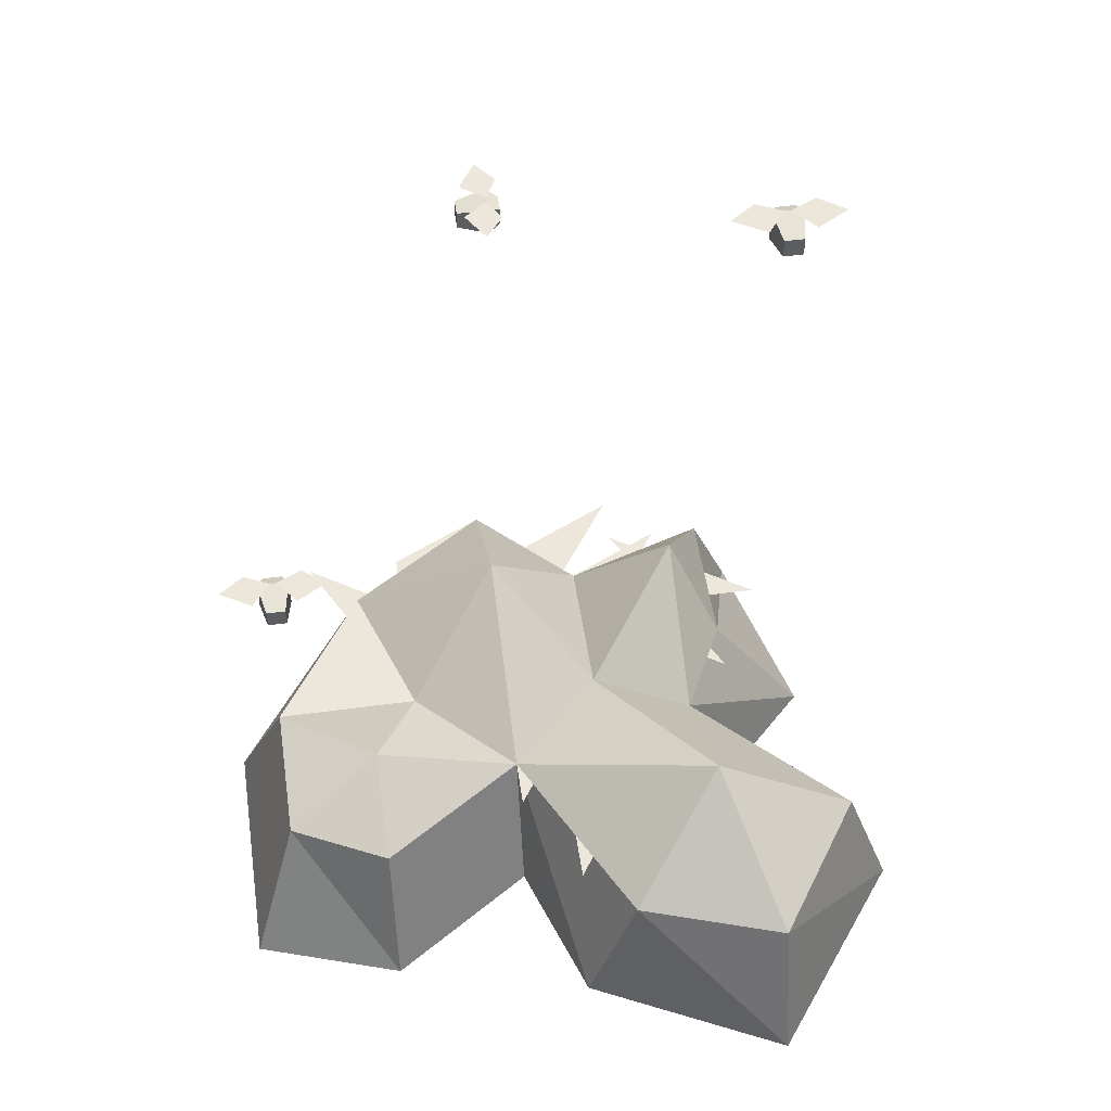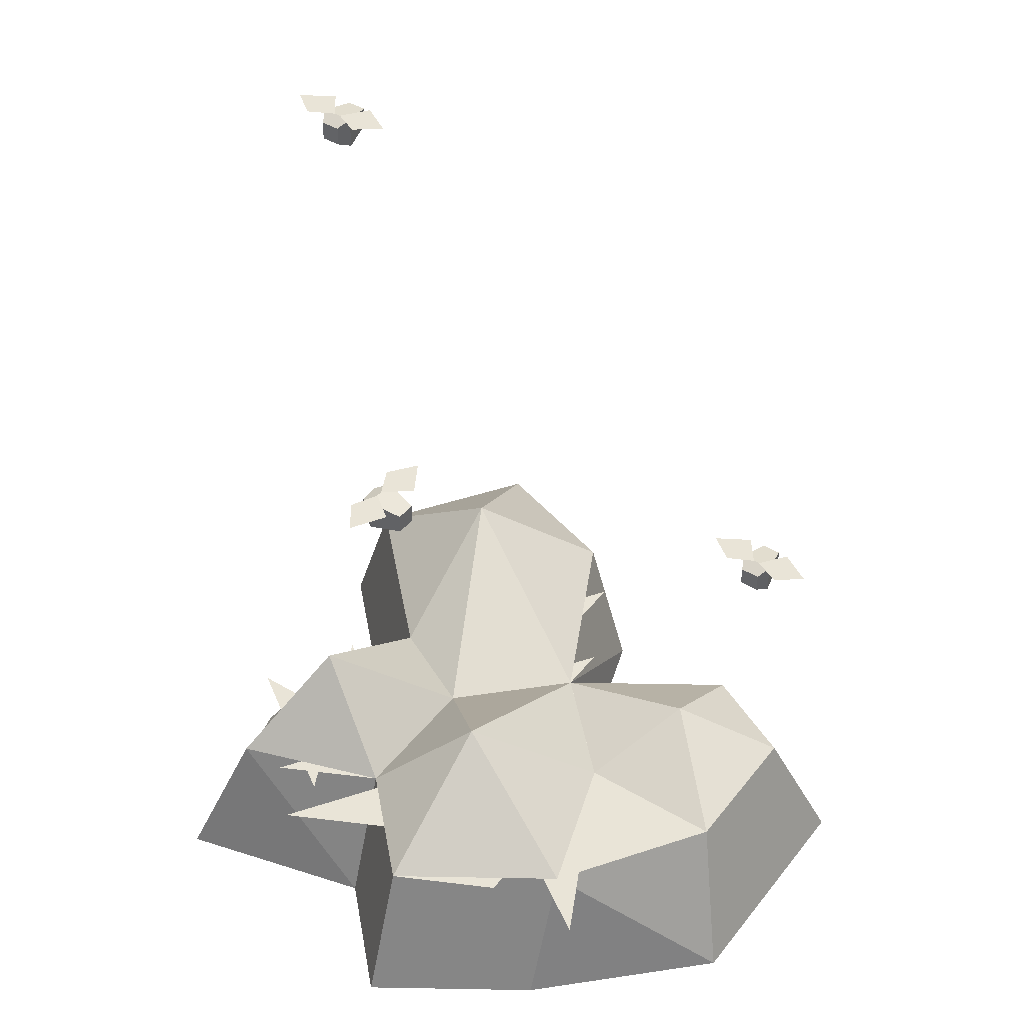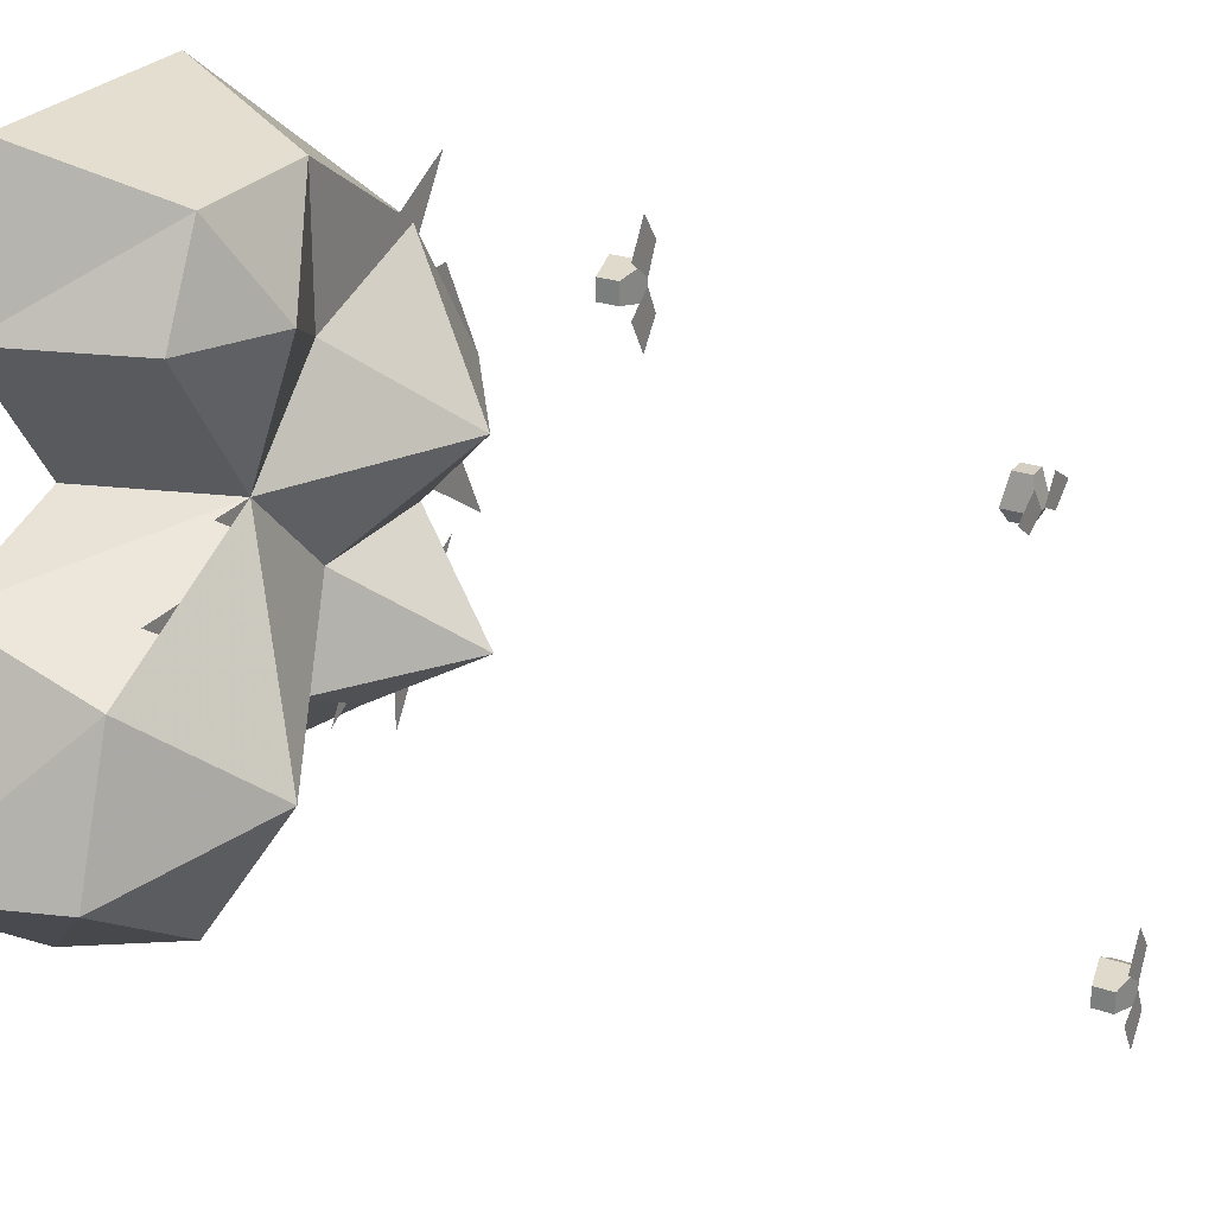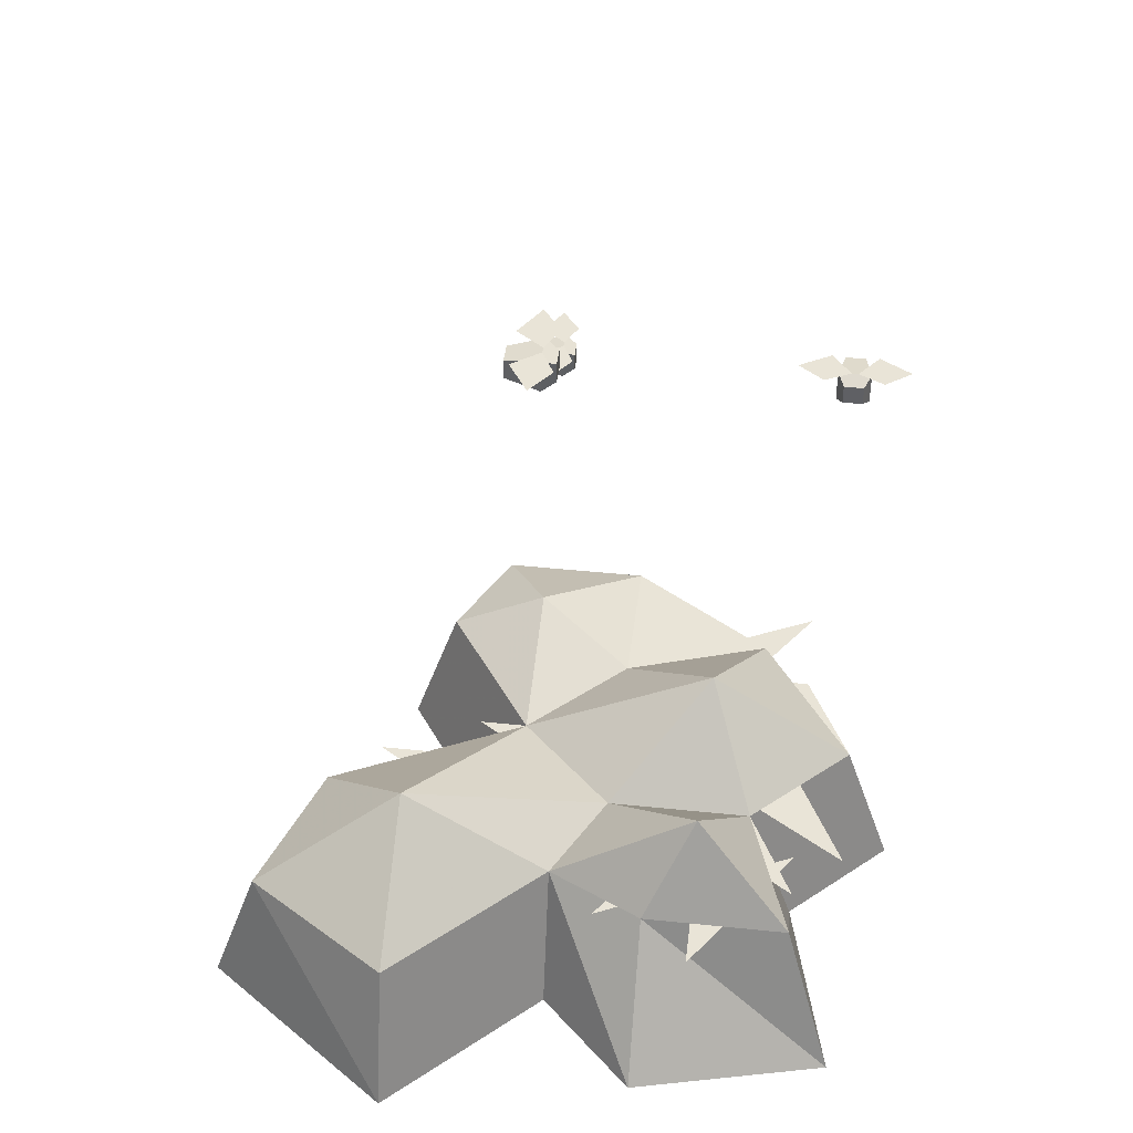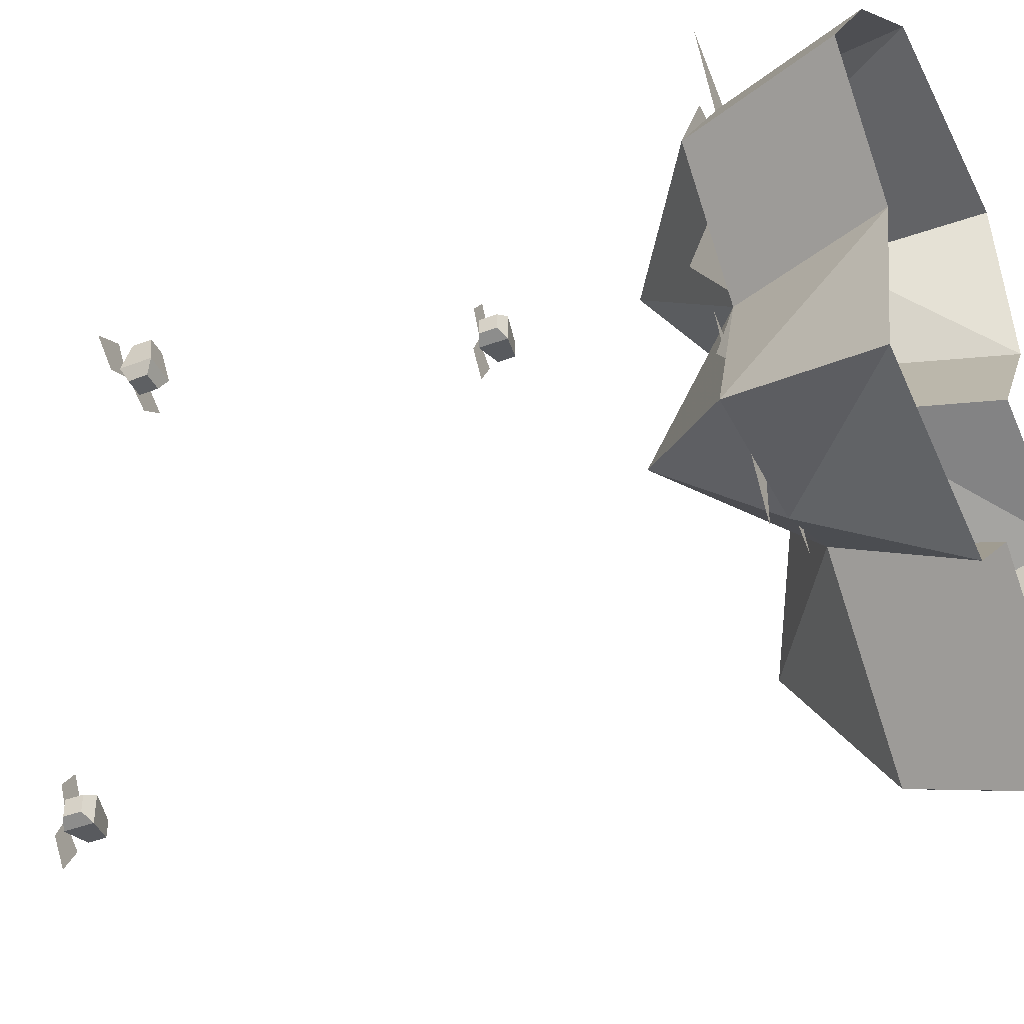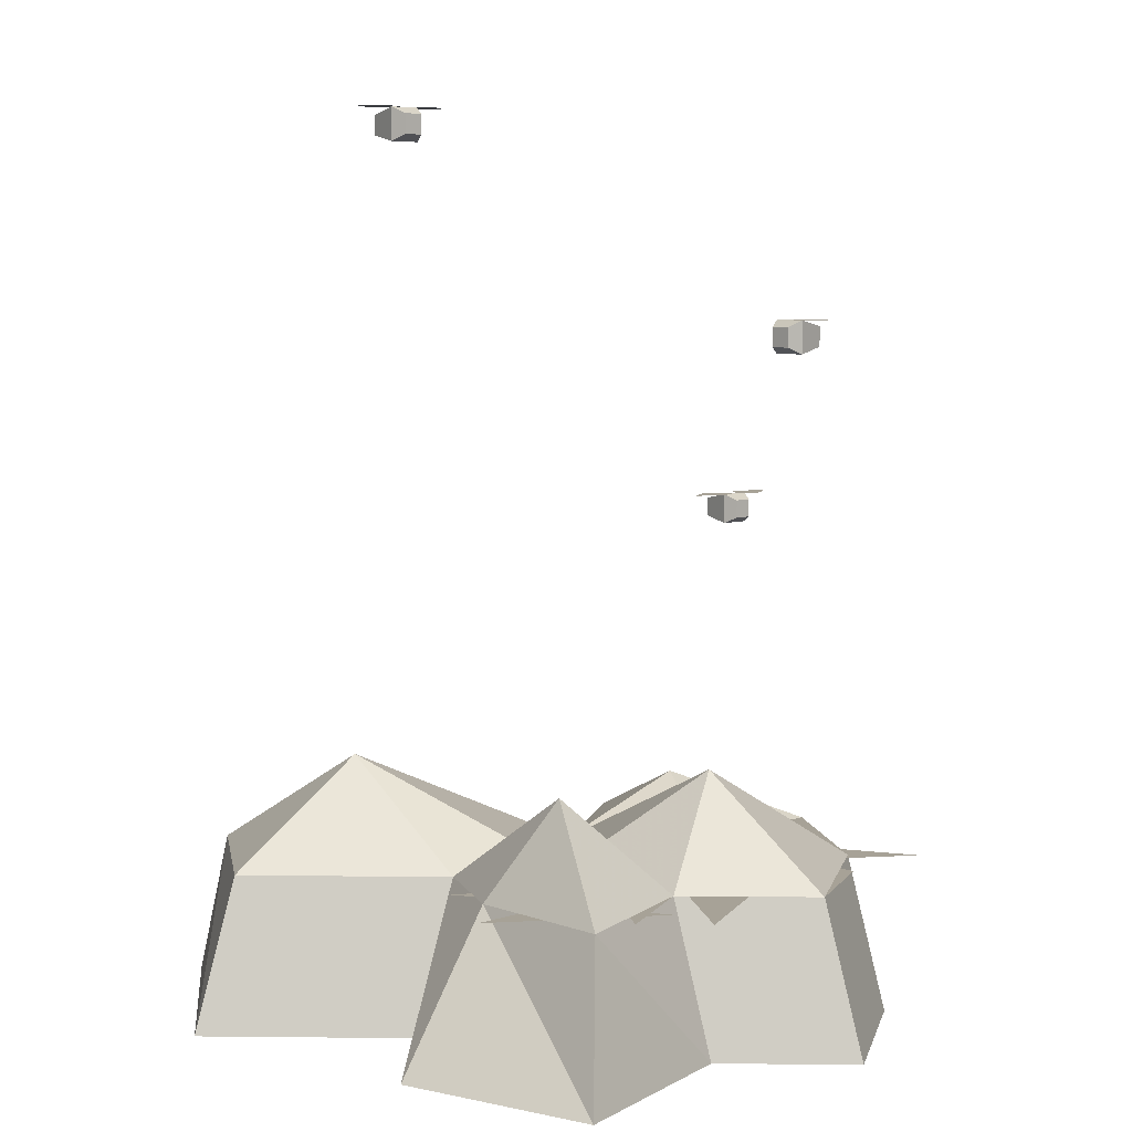
<metadata>
{"format":"obj","ext":"obj","renderer":"f3d","projection":"perspective","resolution":1024,"background":"white","views":[{"elev":51.0,"azim":81.7,"up":"+Y"},{"elev":43.4,"azim":-55.1,"up":"+Y"},{"elev":25.6,"azim":118.6,"up":"+Z"},{"elev":43.4,"azim":-173.0,"up":"+Y"},{"elev":-42.2,"azim":-65.2,"up":"+Z"},{"elev":6.6,"azim":-133.3,"up":"+Y"}]}
</metadata>
<code>
v -0.3125 0 0.25
v -0.4375 0 0.0625
v -0.375 0.1875 0.0625
v -0.25 0.1875 0.25
v -0.125 0 0.4375
v -0.0625 0.1875 0.375
v 0.1875 0 0.4375
v 0.125 0.1875 0.375
v 0.25 0 0.25
v 0.1875 0.1875 0.25
v 0.125 0 0.0625
v 0.0625 0.1875 0.0625
v 0.3125 0 0
v 0.3125 0.1875 -0.0625
v 0.4375 0 -0.25
v 0.375 0.1875 -0.25
v 0.1875 0 -0.4375
v 0.1875 0.1875 -0.375
v 0 0 -0.25
v 0 0.1875 -0.1875
v -0.125 0 -0.375
v -0.125 0.1875 -0.25
v -0.375 0 -0.3125
v -0.3125 0.1875 -0.25
v -0.3125 0 -0.0625
v -0.25 0.1875 -0.0625
v -0.1875 0.3125 0.0625
v -0.0625 0.1875 0.1875
v 0.0625 0.25 0.25
v -0.0625 0.1875 -0.0625
v 0.1875 0.3125 -0.1875
v -0.1875 0.3125 -0.1875
v -0.0625 0.1875 0.25
v -0.0625 0.1875 0.125
v 0 0.1875 0.375
v 0 0.1875 0.25
v 0.125 0.1875 0.1875
v -0.3125 0.1875 0.1875
v -0.3125 0.1875 0.0625
v -0.1875 0.1875 0
v -0.1875 0.1875 -0.0625
v -0.1875 0.1875 -0.1875
v -0.0625 0.1875 -0.25
v 0 0.1875 -0.0625
v 0.125 0.1875 -0.25
v 0.1875 0.1875 0
v 0.0625 0.1875 0
v 0 0.1875 -0.125
v 0.1875 0.1875 -0.0625
v 0.125 0.1875 -0.1875
v 0.125 0.1875 0.25
v -0.125 0.1875 0.125
v -0.25 0.1875 0.125
v -0.3125 0.1875 0
v -0.125 0.1875 -0.0625
v -0.3125 0.1875 -0.1875
v 0.125 0.1875 0.0625
v 0 0.1875 0.0625
v 0.25 0.1875 0
v 0.125 0.1875 0
v 0.0625 0.1875 -0.125
v 0.0625 0.1875 0.3125
v -0.0625 0.1875 0.3125
v -0.125 0.1875 0.1875
v -0.1875 0.1875 0.1875
v -0.375 0.1875 -0.125
v -0.125 0.1875 -0.1875
v -0.25 0.1875 0
v -0.1875 0.1875 -0.3125
v -0.3125 0.1875 -0.125
v 0.125 0.1875 -0.125
v 0 0.1875 0.125
v -0.125 0.1875 0.3125
v -0.1875 0.1875 0.125
v -0.1875 0.1875 0.25
v -0.3125 0.1875 0.3125
v -0.02344 1.102 -0.2969
v 0 1.102 -0.3281
v 0.02344 1.102 -0.2891
v -0.007812 1.102 -0.2656
v -0.02344 1.102 -0.2266
v 0 1.102 -0.1953
v 0.02344 1.102 -0.2344
v -0.007812 1.102 -0.2578
v -0.02344 1.094 -0.2734
v -0.02344 1.07 -0.2734
v -0.02344 1.07 -0.25
v -0.02344 1.094 -0.25
v -0.007812 1.102 -0.2812
v -0.007812 1.062 -0.2812
v -0.007812 1.062 -0.2422
v -0.007812 1.102 -0.2422
v 0.03125 1.094 -0.2734
v 0.03125 1.07 -0.2734
v 0.03125 1.07 -0.25
v 0.03125 1.094 -0.25
v 0.03125 0.6094 0.3672
v 0.03125 0.5859 0.3672
v 0.03125 0.5859 0.3438
v 0.03125 0.6094 0.3438
v 0.04688 0.6172 0.375
v 0.04688 0.5781 0.375
v 0.04688 0.5781 0.3359
v 0.04688 0.6172 0.3359
v 0.08594 0.6094 0.3672
v 0.08594 0.5859 0.3672
v 0.08594 0.5859 0.3438
v 0.08594 0.6094 0.3438
v 0.03125 0.6172 0.3203
v 0.05469 0.6172 0.2891
v 0.07812 0.6172 0.3281
v 0.04688 0.6172 0.3516
v 0.03125 0.6172 0.3906
v 0.05469 0.6172 0.4219
v 0.07812 0.6172 0.3828
v 0.04688 0.6172 0.3594
v -0.3672 0.8594 0.02344
v -0.3984 0.8594 0.04688
v -0.3594 0.8594 0.07031
v -0.3359 0.8594 0.03906
v -0.2969 0.8594 0.02344
v -0.2656 0.8594 0.04688
v -0.3047 0.8594 0.07031
v -0.3281 0.8594 0.03906
v -0.3438 0.8516 0.02344
v -0.3438 0.8281 0.02344
v -0.3203 0.8281 0.02344
v -0.3203 0.8516 0.02344
v -0.3516 0.8594 0.03906
v -0.3516 0.8203 0.03906
v -0.3125 0.8203 0.03906
v -0.3125 0.8594 0.03906
v -0.3438 0.8516 0.07812
v -0.3438 0.8281 0.07812
v -0.3203 0.8281 0.07812
v -0.3203 0.8516 0.07812
f 1 2 3
f 1 3 4
f 1 4 5
f 5 4 6
f 5 6 7
f 7 6 8
f 7 8 9
f 9 8 10
f 9 10 11
f 11 10 12
f 11 12 13
f 13 12 14
f 13 14 15
f 15 14 16
f 15 16 17
f 17 16 18
f 17 18 19
f 19 18 20
f 19 20 21
f 21 20 22
f 21 22 23
f 23 22 24
f 23 24 25
f 25 24 26
f 25 26 2
f 2 26 3
f 3 26 27
f 3 27 4
f 4 27 28
f 4 28 6
f 6 28 29
f 6 29 8
f 8 29 10
f 10 29 12
f 12 29 28
f 12 28 27
f 12 27 30
f 12 30 31
f 12 31 14
f 14 31 16
f 16 31 18
f 18 31 20
f 20 31 30
f 20 30 32
f 20 32 22
f 22 32 24
f 24 32 26
f 26 32 30
f 26 30 27
f 33 34 12
f 35 36 37
f 38 39 40
f 41 42 43
f 44 20 45
f 46 47 48
f 14 49 50
f 51 36 34
f 52 53 54
f 55 26 56
f 57 58 30
f 59 60 61
f 62 63 64
f 65 38 3
f 40 54 66
f 67 55 68
f 69 42 70
f 71 60 58
f 72 36 73
f 74 75 76
f 77 78 79
f 77 79 80
f 77 80 78
f 78 80 79
f 81 82 83
f 81 83 84
f 81 84 82
f 82 84 83
f 85 86 87
f 85 87 88
f 85 88 89
f 85 89 86
f 86 89 90
f 86 90 91
f 86 91 87
f 87 91 88
f 88 91 92
f 88 92 89
f 89 92 93
f 89 93 90
f 90 93 94
f 90 94 95
f 90 95 91
f 91 95 92
f 92 95 96
f 92 96 93
f 93 96 94
f 94 96 95
f 97 98 99
f 97 99 100
f 97 100 101
f 97 101 98
f 98 101 102
f 98 102 103
f 98 103 99
f 99 103 100
f 100 103 104
f 100 104 101
f 101 104 105
f 101 105 102
f 102 105 106
f 102 106 107
f 102 107 103
f 103 107 104
f 104 107 108
f 104 108 105
f 105 108 106
f 106 108 107
f 109 110 111
f 109 111 112
f 109 112 110
f 110 112 111
f 113 114 115
f 113 115 116
f 113 116 114
f 114 116 115
f 117 118 119
f 117 119 120
f 117 120 118
f 118 120 119
f 121 122 123
f 121 123 124
f 121 124 122
f 122 124 123
f 125 126 127
f 125 127 128
f 125 128 129
f 125 129 126
f 126 129 130
f 126 130 131
f 126 131 127
f 127 131 128
f 128 131 132
f 128 132 129
f 129 132 133
f 129 133 130
f 130 133 134
f 130 134 135
f 130 135 131
f 131 135 132
f 132 135 136
f 132 136 133
f 133 136 134
f 134 136 135

</code>
